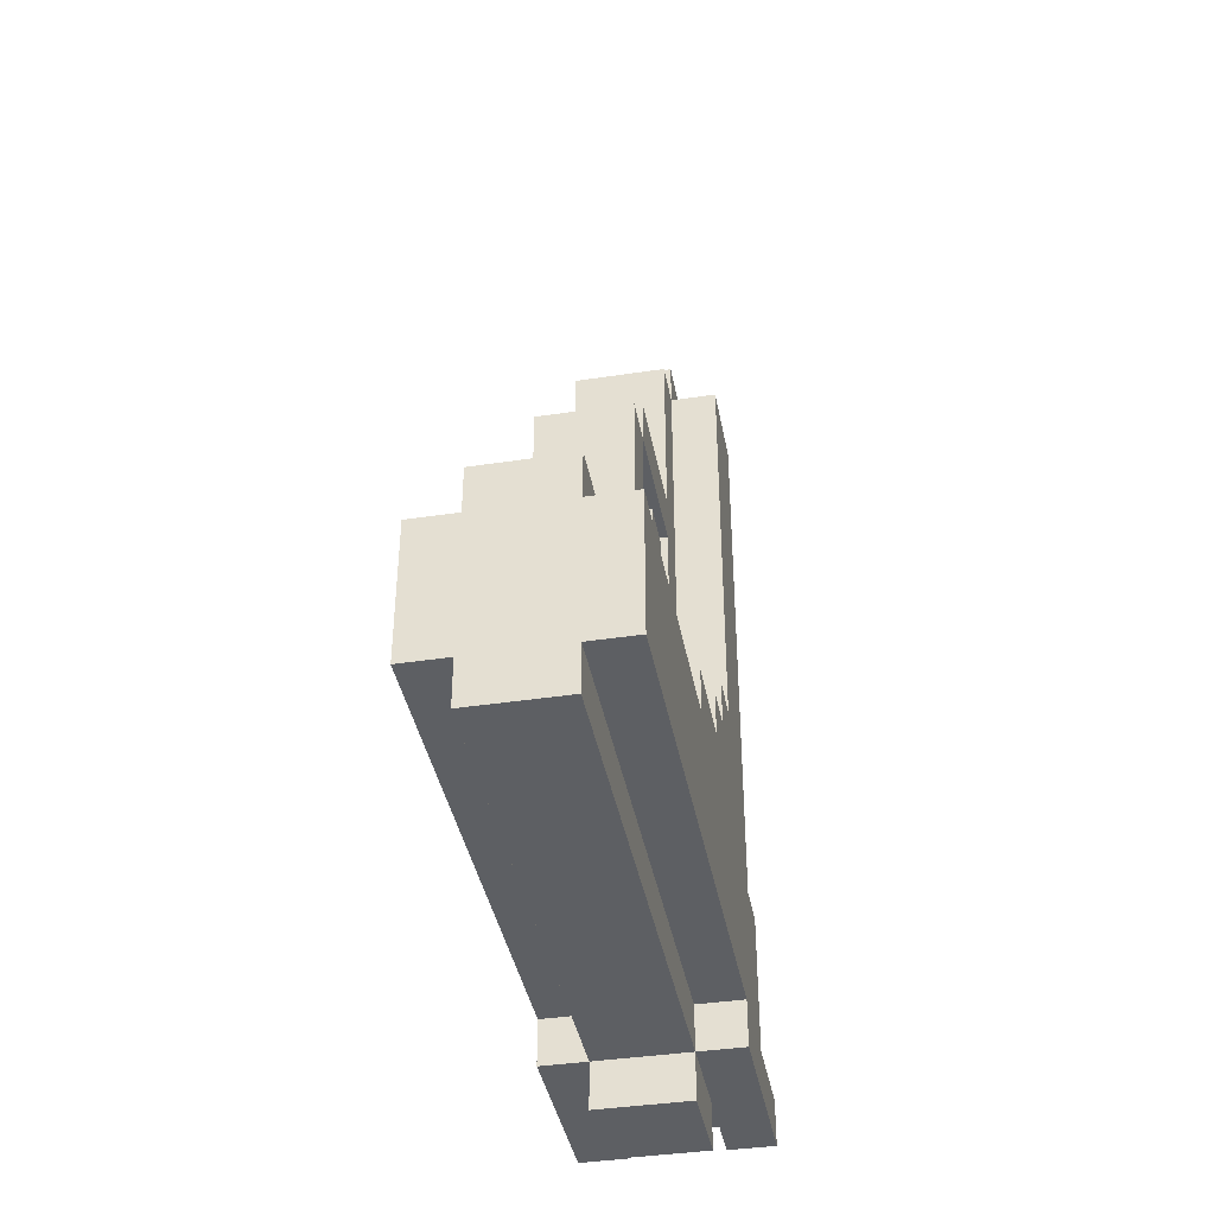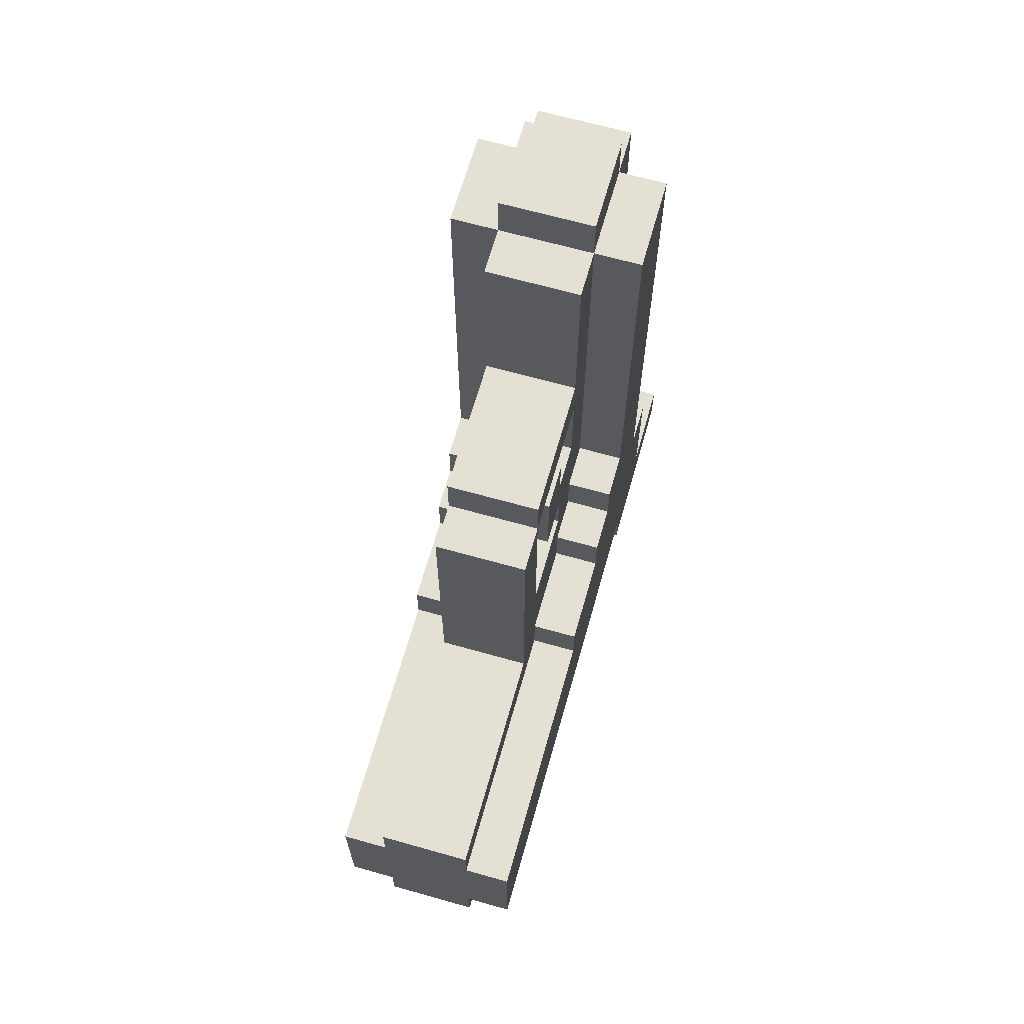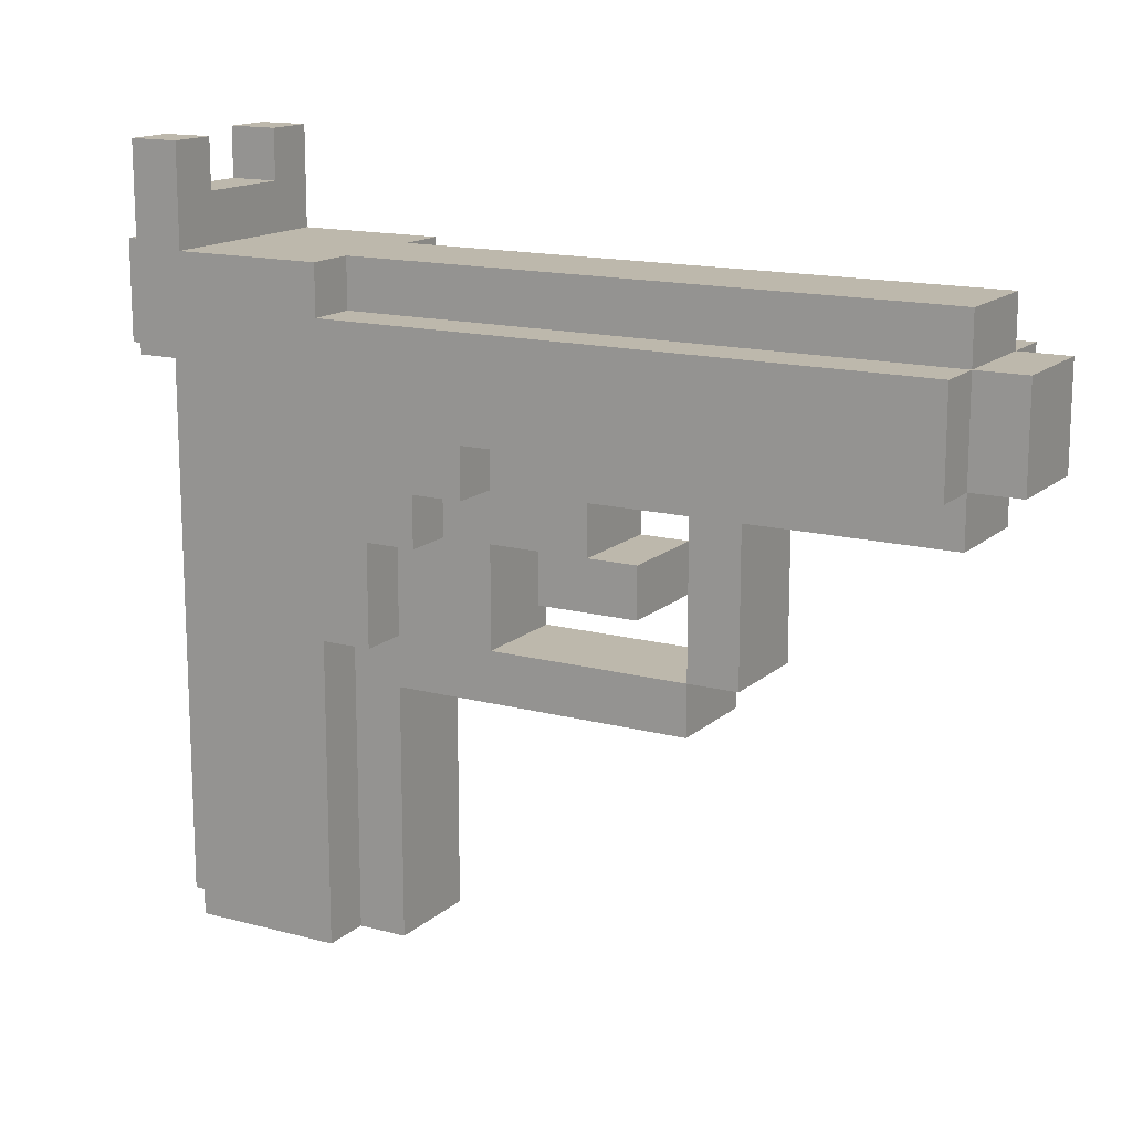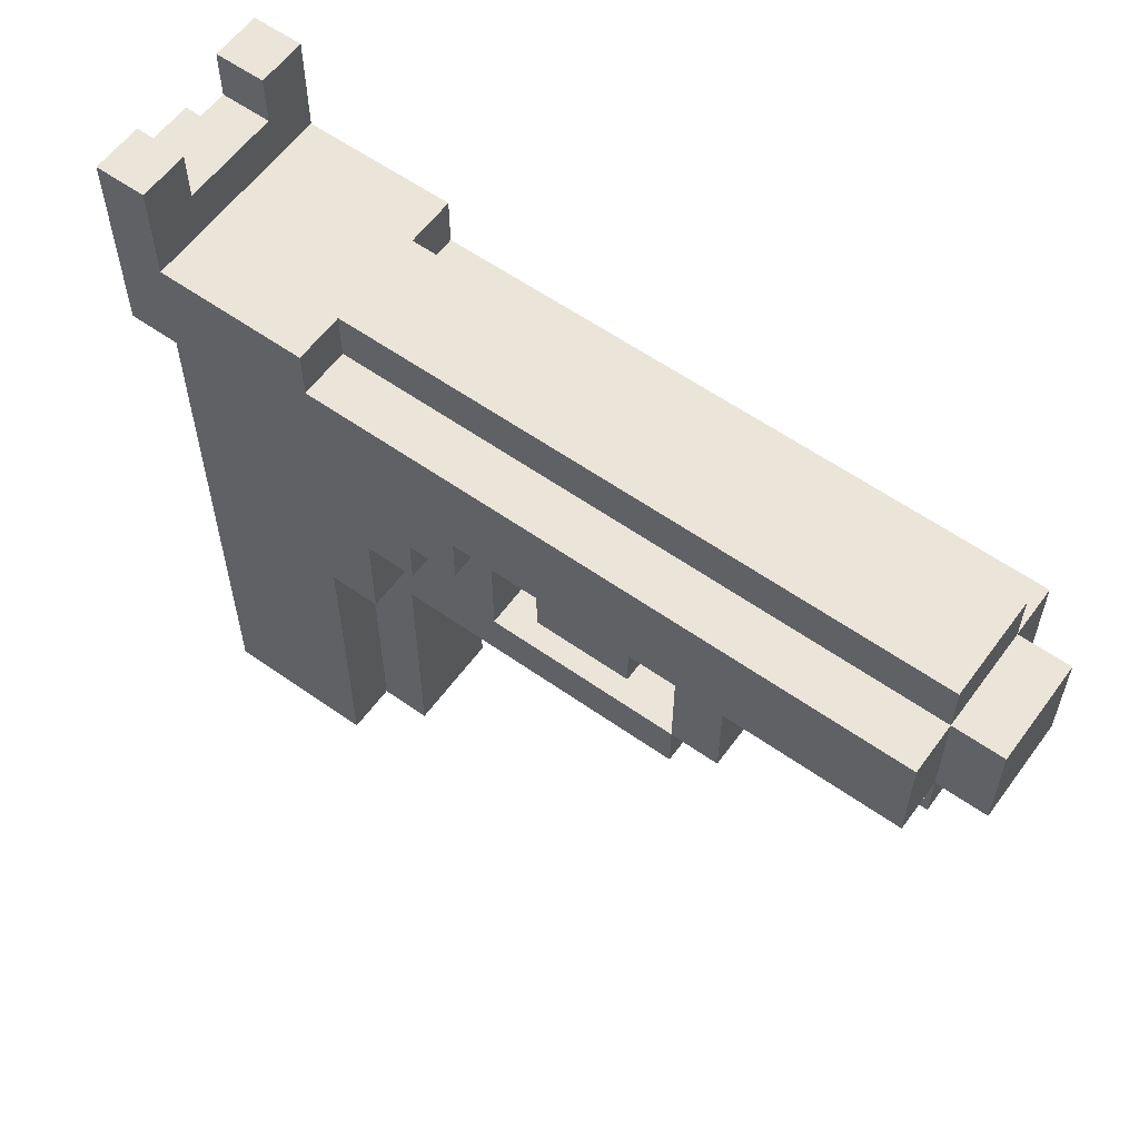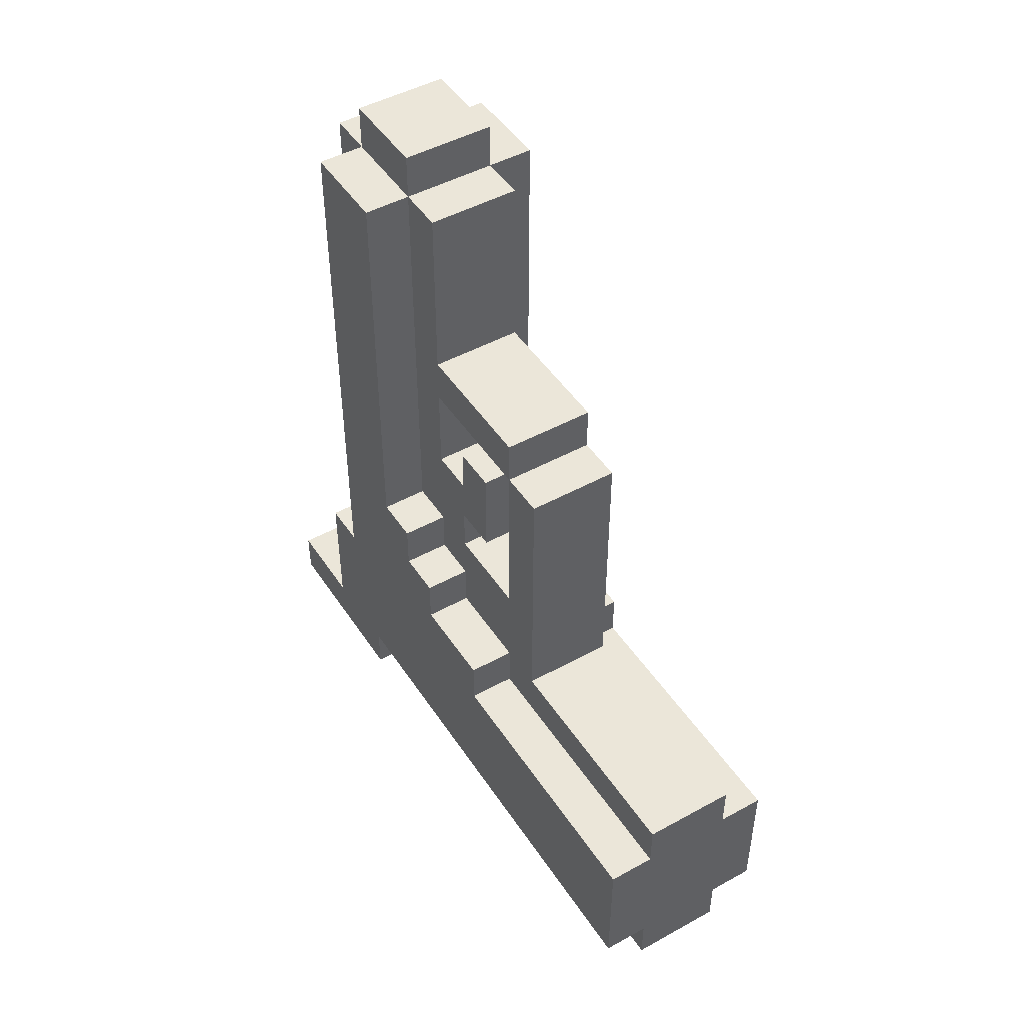
<metadata>
{"format":"obj","ext":"obj","renderer":"f3d","projection":"perspective","resolution":1024,"background":"white","views":[{"elev":-39.9,"azim":10.6,"up":"+Z"},{"elev":66.2,"azim":15.8,"up":"+Z"},{"elev":14.8,"azim":-60.2,"up":"+Y"},{"elev":59.0,"azim":-54.0,"up":"+Y"},{"elev":47.6,"azim":-31.8,"up":"+Z"}]}
</metadata>
<code>
o
v -0.2 0 -0.7
v -0.2 0 -1
v -0.2 0.6 -0.6
v -0.2 0.6 -0.7
v -0.2 0.8 -0.5
v -0.2 0.8 -0.6
v -0.2 0.9 -0.4
v -0.2 0.9 -0.5
v -0.2 1 0.5
v -0.2 1 -0.4
v -0.2 1.1 -1
v -0.2 1.1 -1.1
v -0.2 1.2 0.5
v -0.2 1.2 -0.7
v -0.2 1.3 -0.7
v -0.2 1.3 -1
v -0.2 1.3 -1.1
v -0.2 1.5 -1
v -0.2 1.5 -1.1
v -0.1 0 -0.6
v -0.1 0 -0.7
v -0.1 0 -1
v -0.1 0 -1.1
v -0.1 0.5 0
v -0.1 0.5 -0.5
v -0.1 0.5 -0.6
v -0.1 0.6 0.1
v -0.1 0.6 0
v -0.1 0.6 -0.4
v -0.1 0.6 -0.5
v -0.1 0.6 -0.6
v -0.1 0.6 -0.7
v -0.1 0.7 -0.1
v -0.1 0.7 -0.3
v -0.1 0.8 -0.1
v -0.1 0.8 -0.2
v -0.1 0.8 -0.3
v -0.1 0.8 -0.4
v -0.1 0.8 -0.5
v -0.1 0.8 -0.6
v -0.1 0.9 0.5
v -0.1 0.9 0.1
v -0.1 0.9 0
v -0.1 0.9 -0.2
v -0.1 0.9 -0.3
v -0.1 0.9 -0.4
v -0.1 0.9 -0.5
v -0.1 1 0.6
v -0.1 1 0.5
v -0.1 1 -0.4
v -0.1 1.1 -1
v -0.1 1.1 -1.1
v -0.1 1.1 -1.2
v -0.1 1.2 0.6
v -0.1 1.2 0.5
v -0.1 1.2 -0.7
v -0.1 1.3 0.5
v -0.1 1.3 -0.7
v -0.1 1.3 -1.1
v -0.1 1.3 -1.2
v 0.1 1.4 -1
v 0.1 1.4 -1.1
v 0.1 1.5 -1
v 0.1 1.5 -1.1
v -0.1 1.4 -1
v -0.1 1.4 -1.1
v -0.1 1.5 -1
v -0.1 1.5 -1.1
v 0.1 0 -0.6
v 0.1 0 -0.7
v 0.1 0 -1
v 0.1 0 -1.1
v 0.1 0.5 0
v 0.1 0.5 -0.5
v 0.1 0.5 -0.6
v 0.1 0.6 0.1
v 0.1 0.6 0
v 0.1 0.6 -0.4
v 0.1 0.6 -0.5
v 0.1 0.6 -0.6
v 0.1 0.6 -0.7
v 0.1 0.7 -0.1
v 0.1 0.7 -0.3
v 0.1 0.8 -0.1
v 0.1 0.8 -0.2
v 0.1 0.8 -0.3
v 0.1 0.8 -0.4
v 0.1 0.8 -0.5
v 0.1 0.8 -0.6
v 0.1 0.9 0.5
v 0.1 0.9 0.1
v 0.1 0.9 0
v 0.1 0.9 -0.2
v 0.1 0.9 -0.3
v 0.1 0.9 -0.4
v 0.1 0.9 -0.5
v 0.1 1 0.6
v 0.1 1 0.5
v 0.1 1 -0.4
v 0.1 1.1 -1
v 0.1 1.1 -1.1
v 0.1 1.1 -1.2
v 0.1 1.2 0.6
v 0.1 1.2 0.5
v 0.1 1.2 -0.7
v 0.1 1.3 0.5
v 0.1 1.3 -0.7
v 0.1 1.3 -1.1
v 0.1 1.3 -1.2
v 0.2 0 -0.7
v 0.2 0 -1
v 0.2 0.6 -0.6
v 0.2 0.6 -0.7
v 0.2 0.8 -0.5
v 0.2 0.8 -0.6
v 0.2 0.9 -0.4
v 0.2 0.9 -0.5
v 0.2 1 0.5
v 0.2 1 -0.4
v 0.2 1.1 -1
v 0.2 1.1 -1.1
v 0.2 1.2 0.5
v 0.2 1.2 -0.7
v 0.2 1.3 -0.7
v 0.2 1.3 -1
v 0.2 1.3 -1.1
v 0.2 1.5 -1
v 0.2 1.5 -1.1
v -0.1 1 0.6
v -0.1 1.2 0.6
v 0.1 1 0.6
v 0.1 1.2 0.6
v -0.2 1 0.5
v -0.2 1.2 0.5
v -0.1 0.9 0.5
v -0.1 1 0.5
v -0.1 1.2 0.5
v -0.1 1.3 0.5
v 0.1 0.9 0.5
v 0.1 1 0.5
v 0.1 1.2 0.5
v 0.1 1.3 0.5
v 0.2 1 0.5
v 0.2 1.2 0.5
v -0.1 0.6 0.1
v -0.1 0.9 0.1
v 0.1 0.6 0.1
v 0.1 0.9 0.1
v -0.1 0.5 0
v -0.1 0.6 0
v 0.1 0.5 0
v 0.1 0.6 0
v -0.1 0.7 -0.1
v -0.1 0.8 -0.1
v 0.1 0.7 -0.1
v 0.1 0.8 -0.1
v -0.1 0.8 -0.2
v -0.1 0.9 -0.2
v 0.1 0.8 -0.2
v 0.1 0.9 -0.2
v -0.2 0.9 -0.4
v -0.2 1 -0.4
v -0.1 0.6 -0.4
v -0.1 0.8 -0.4
v -0.1 0.9 -0.4
v -0.1 1 -0.4
v 0.1 0.6 -0.4
v 0.1 0.8 -0.4
v 0.1 0.9 -0.4
v 0.1 1 -0.4
v 0.2 0.9 -0.4
v 0.2 1 -0.4
v -0.2 0.8 -0.5
v -0.2 0.9 -0.5
v -0.1 0.8 -0.5
v -0.1 0.9 -0.5
v 0.1 0.8 -0.5
v 0.1 0.9 -0.5
v 0.2 0.8 -0.5
v 0.2 0.9 -0.5
v -0.2 0.6 -0.6
v -0.2 0.8 -0.6
v -0.1 0 -0.6
v -0.1 0.5 -0.6
v -0.1 0.6 -0.6
v -0.1 0.8 -0.6
v 0.1 0 -0.6
v 0.1 0.5 -0.6
v 0.1 0.6 -0.6
v 0.1 0.8 -0.6
v 0.2 0.6 -0.6
v 0.2 0.8 -0.6
v -0.2 0 -0.7
v -0.2 0.6 -0.7
v -0.2 1.2 -0.7
v -0.2 1.3 -0.7
v -0.1 0 -0.7
v -0.1 0.6 -0.7
v -0.1 1.2 -0.7
v -0.1 1.3 -0.7
v 0.1 0 -0.7
v 0.1 0.6 -0.7
v 0.1 1.2 -0.7
v 0.1 1.3 -0.7
v 0.2 0 -0.7
v 0.2 0.6 -0.7
v 0.2 1.2 -0.7
v 0.2 1.3 -0.7
v -0.2 1.3 -1
v -0.2 1.5 -1
v -0.1 1.4 -1
v -0.1 1.5 -1
v 0.1 1.4 -1
v 0.1 1.5 -1
v 0.2 1.3 -1
v 0.2 1.5 -1
v -0.1 0.6 0
v -0.1 0.9 0
v 0.1 0.6 0
v 0.1 0.9 0
v -0.1 0.7 -0.3
v -0.1 0.8 -0.3
v 0.1 0.7 -0.3
v 0.1 0.8 -0.3
v -0.2 0 -1
v -0.2 1.1 -1
v -0.1 0 -1
v -0.1 1.1 -1
v 0.1 0 -1
v 0.1 1.1 -1
v 0.2 0 -1
v 0.2 1.1 -1
v -0.2 1.1 -1.1
v -0.2 1.3 -1.1
v -0.2 1.5 -1.1
v -0.1 0 -1.1
v -0.1 1.1 -1.1
v -0.1 1.3 -1.1
v -0.1 1.4 -1.1
v -0.1 1.5 -1.1
v 0.1 0 -1.1
v 0.1 1.1 -1.1
v 0.1 1.3 -1.1
v 0.1 1.4 -1.1
v 0.1 1.5 -1.1
v 0.2 1.1 -1.1
v 0.2 1.3 -1.1
v 0.2 1.5 -1.1
v -0.1 1.1 -1.2
v -0.1 1.3 -1.2
v 0.1 1.1 -1.2
v 0.1 1.3 -1.2
v -0.1 0 -0.6
v 0.1 0 -0.6
v -0.2 0 -0.7
v -0.1 0 -0.7
v 0.1 0 -0.7
v 0.2 0 -0.7
v -0.2 0 -1
v -0.1 0 -1
v 0.1 0 -1
v 0.2 0 -1
v -0.1 0 -1.1
v 0.1 0 -1.1
v -0.1 0.5 0
v 0.1 0.5 0
v -0.1 0.5 -0.5
v 0.1 0.5 -0.5
v -0.1 0.5 -0.6
v 0.1 0.5 -0.6
v -0.1 0.6 0.1
v 0.1 0.6 0.1
v -0.1 0.6 0
v 0.1 0.6 0
v -0.2 0.6 -0.6
v -0.1 0.6 -0.6
v 0.1 0.6 -0.6
v 0.2 0.6 -0.6
v -0.2 0.6 -0.7
v -0.1 0.6 -0.7
v 0.1 0.6 -0.7
v 0.2 0.6 -0.7
v -0.1 0.7 -0.1
v 0.1 0.7 -0.1
v -0.1 0.7 -0.3
v 0.1 0.7 -0.3
v -0.1 0.8 -0.3
v 0.1 0.8 -0.3
v -0.1 0.8 -0.4
v 0.1 0.8 -0.4
v -0.2 0.8 -0.5
v -0.1 0.8 -0.5
v 0.1 0.8 -0.5
v 0.2 0.8 -0.5
v -0.2 0.8 -0.6
v -0.1 0.8 -0.6
v 0.1 0.8 -0.6
v 0.2 0.8 -0.6
v -0.1 0.9 0.5
v 0.1 0.9 0.5
v -0.1 0.9 0.1
v 0.1 0.9 0.1
v -0.1 0.9 0
v 0.1 0.9 0
v -0.1 0.9 -0.2
v 0.1 0.9 -0.2
v -0.2 0.9 -0.4
v -0.1 0.9 -0.4
v 0.1 0.9 -0.4
v 0.2 0.9 -0.4
v -0.2 0.9 -0.5
v -0.1 0.9 -0.5
v 0.1 0.9 -0.5
v 0.2 0.9 -0.5
v -0.1 1 0.6
v 0.1 1 0.6
v -0.2 1 0.5
v -0.1 1 0.5
v 0.1 1 0.5
v 0.2 1 0.5
v -0.2 1 -0.4
v -0.1 1 -0.4
v 0.1 1 -0.4
v 0.2 1 -0.4
v -0.2 1.1 -1
v -0.1 1.1 -1
v 0.1 1.1 -1
v 0.2 1.1 -1
v -0.2 1.1 -1.1
v -0.1 1.1 -1.1
v 0.1 1.1 -1.1
v 0.2 1.1 -1.1
v -0.1 1.1 -1.2
v 0.1 1.1 -1.2
v -0.1 0.6 0
v 0.1 0.6 0
v -0.1 0.6 -0.4
v 0.1 0.6 -0.4
v -0.1 0.8 -0.1
v 0.1 0.8 -0.1
v -0.1 0.8 -0.2
v 0.1 0.8 -0.2
v -0.1 1.2 0.6
v 0.1 1.2 0.6
v -0.2 1.2 0.5
v -0.1 1.2 0.5
v 0.1 1.2 0.5
v 0.2 1.2 0.5
v -0.2 1.2 -0.7
v -0.1 1.2 -0.7
v 0.1 1.2 -0.7
v 0.2 1.2 -0.7
v -0.1 1.3 0.5
v 0.1 1.3 0.5
v -0.2 1.3 -0.7
v -0.1 1.3 -0.7
v 0.1 1.3 -0.7
v 0.2 1.3 -0.7
v -0.2 1.3 -1
v 0.2 1.3 -1
v -0.1 1.3 -1.1
v 0.1 1.3 -1.1
v -0.1 1.3 -1.2
v 0.1 1.3 -1.2
v -0.1 1.4 -1
v 0.1 1.4 -1
v -0.1 1.4 -1.1
v 0.1 1.4 -1.1
v -0.2 1.5 -1
v -0.1 1.5 -1
v 0.1 1.5 -1
v 0.2 1.5 -1
v -0.2 1.5 -1.1
v -0.1 1.5 -1.1
v 0.1 1.5 -1.1
v 0.2 1.5 -1.1
f 4 2 1
f 6 4 3
f 8 6 5
f 10 8 7
f 11 2 4
f 11 10 9
f 11 8 10
f 11 4 6
f 11 6 8
f 13 11 9
f 13 12 11
f 14 12 13
f 15 12 14
f 16 12 15
f 17 12 16
f 18 17 16
f 19 17 18
f 26 21 20
f 28 25 24
f 29 25 28
f 30 26 25
f 30 25 29
f 31 21 26
f 31 26 30
f 32 21 31
f 35 34 33
f 36 34 35
f 37 34 36
f 38 30 29
f 38 31 30
f 39 31 38
f 40 31 39
f 42 28 27
f 43 28 42
f 44 37 36
f 45 39 38
f 45 38 37
f 45 37 44
f 46 39 45
f 47 39 46
f 49 43 42
f 49 44 43
f 49 46 45
f 49 45 44
f 49 42 41
f 50 46 49
f 51 23 22
f 52 23 51
f 54 49 48
f 55 49 54
f 57 56 55
f 58 56 57
f 59 53 52
f 60 53 59
f 63 62 61
f 64 62 63
f 65 66 67
f 67 66 68
f 69 70 75
f 73 74 77
f 77 74 78
f 74 75 79
f 78 74 79
f 75 70 80
f 79 75 80
f 80 70 81
f 82 83 84
f 84 83 85
f 85 83 86
f 78 79 87
f 79 80 87
f 87 80 88
f 88 80 89
f 76 77 91
f 91 77 92
f 85 86 93
f 87 88 94
f 86 87 94
f 93 86 94
f 94 88 95
f 95 88 96
f 91 92 98
f 92 93 98
f 94 95 98
f 93 94 98
f 90 91 98
f 98 95 99
f 71 72 100
f 100 72 101
f 97 98 103
f 103 98 104
f 104 105 106
f 106 105 107
f 101 102 108
f 108 102 109
f 110 111 113
f 112 113 115
f 114 115 117
f 116 117 119
f 113 111 120
f 118 119 120
f 119 117 120
f 115 113 120
f 117 115 120
f 118 120 122
f 120 121 122
f 122 121 123
f 123 121 124
f 124 121 125
f 125 121 126
f 125 126 127
f 127 126 128
f 131 130 129
f 132 130 131
f 136 134 133
f 137 134 136
f 139 136 135
f 140 136 139
f 141 138 137
f 142 138 141
f 143 141 140
f 144 141 143
f 147 146 145
f 148 146 147
f 151 150 149
f 152 150 151
f 155 154 153
f 156 154 155
f 159 158 157
f 160 158 159
f 165 162 161
f 166 162 165
f 167 164 163
f 168 164 167
f 171 170 169
f 172 170 171
f 175 174 173
f 176 174 175
f 179 178 177
f 180 178 179
f 185 182 181
f 186 182 185
f 187 184 183
f 188 184 187
f 191 190 189
f 192 190 191
f 197 194 193
f 198 194 197
f 199 196 195
f 200 196 199
f 205 202 201
f 206 202 205
f 207 204 203
f 208 204 207
f 211 210 209
f 212 210 211
f 213 211 209
f 215 213 209
f 215 214 213
f 216 214 215
f 217 218 219
f 219 218 220
f 221 222 223
f 223 222 224
f 225 226 227
f 227 226 228
f 229 230 231
f 231 230 232
f 233 234 237
f 234 235 238
f 237 234 238
f 238 235 239
f 239 235 240
f 236 237 241
f 241 237 242
f 238 239 243
f 243 239 244
f 242 243 246
f 244 245 247
f 246 243 247
f 243 244 247
f 247 245 248
f 249 250 251
f 251 250 252
f 256 254 253
f 257 254 256
f 259 256 255
f 259 258 257
f 259 257 256
f 260 258 259
f 261 258 260
f 262 258 261
f 263 261 260
f 264 261 263
f 267 266 265
f 268 266 267
f 269 268 267
f 270 268 269
f 273 272 271
f 274 272 273
f 279 276 275
f 280 276 279
f 281 278 277
f 282 278 281
f 285 284 283
f 286 284 285
f 289 288 287
f 290 288 289
f 295 292 291
f 296 292 295
f 297 294 293
f 298 294 297
f 301 300 299
f 302 300 301
f 305 304 303
f 306 304 305
f 311 308 307
f 312 308 311
f 313 310 309
f 314 310 313
f 318 316 315
f 319 316 318
f 321 318 317
f 322 318 321
f 323 320 319
f 324 320 323
f 329 326 325
f 330 326 329
f 331 328 327
f 332 328 331
f 333 331 330
f 334 331 333
f 335 336 337
f 337 336 338
f 339 340 341
f 341 340 342
f 343 344 346
f 346 344 347
f 345 346 349
f 349 346 350
f 347 348 351
f 351 348 352
f 353 354 356
f 356 354 357
f 355 356 359
f 357 358 359
f 356 357 359
f 359 358 360
f 361 362 363
f 363 362 364
f 365 366 367
f 367 366 368
f 369 370 373
f 373 370 374
f 371 372 375
f 375 372 376

</code>
